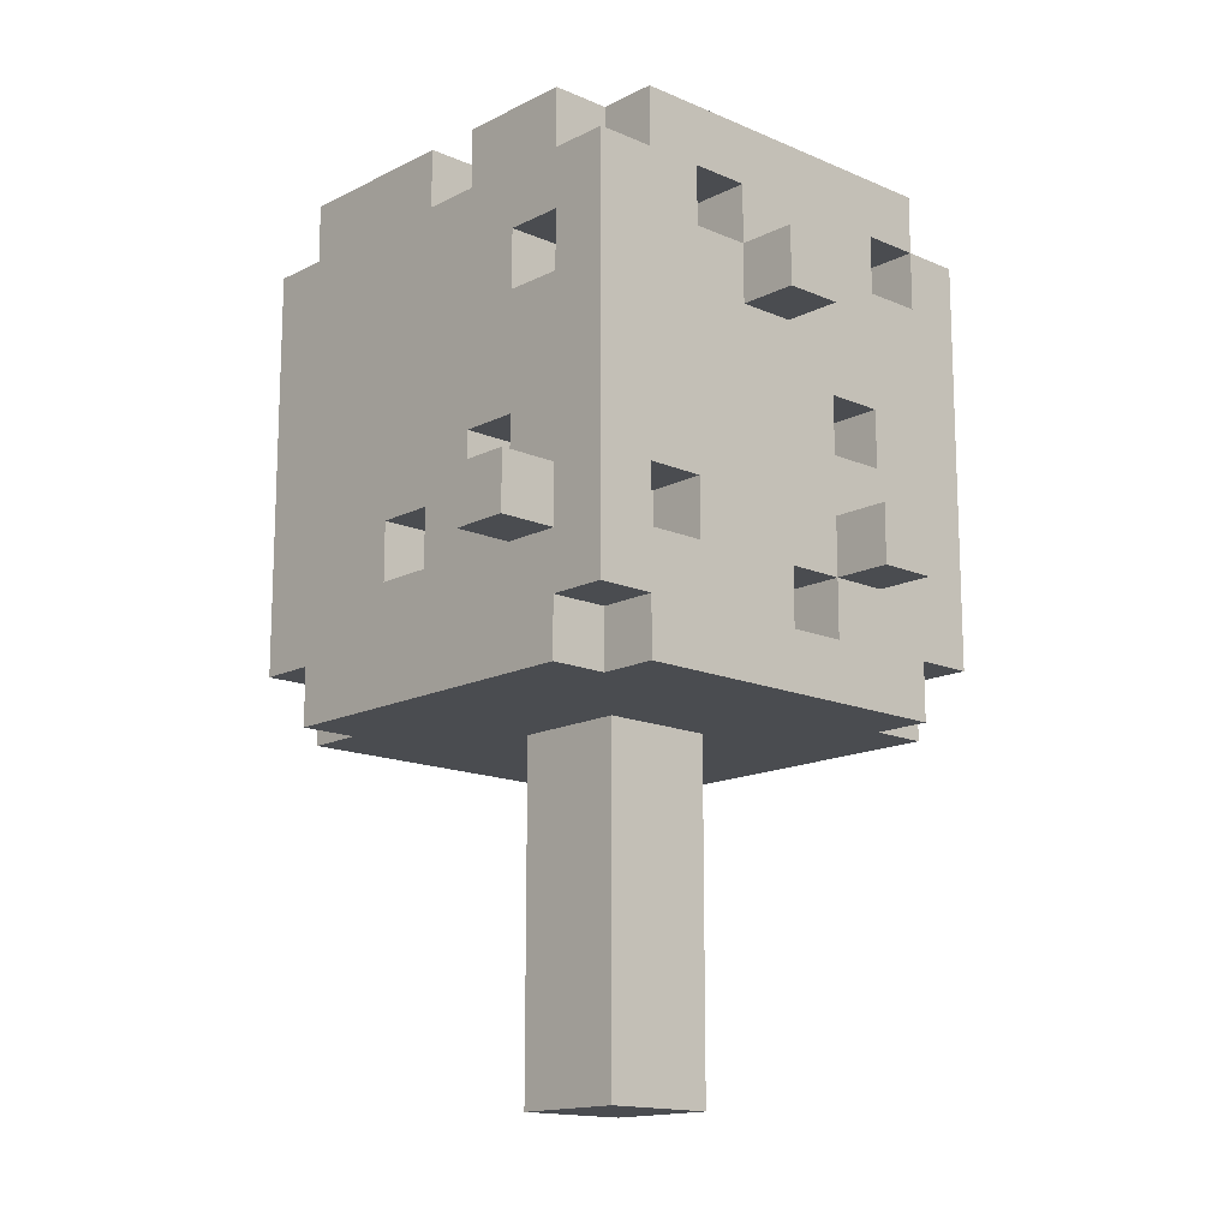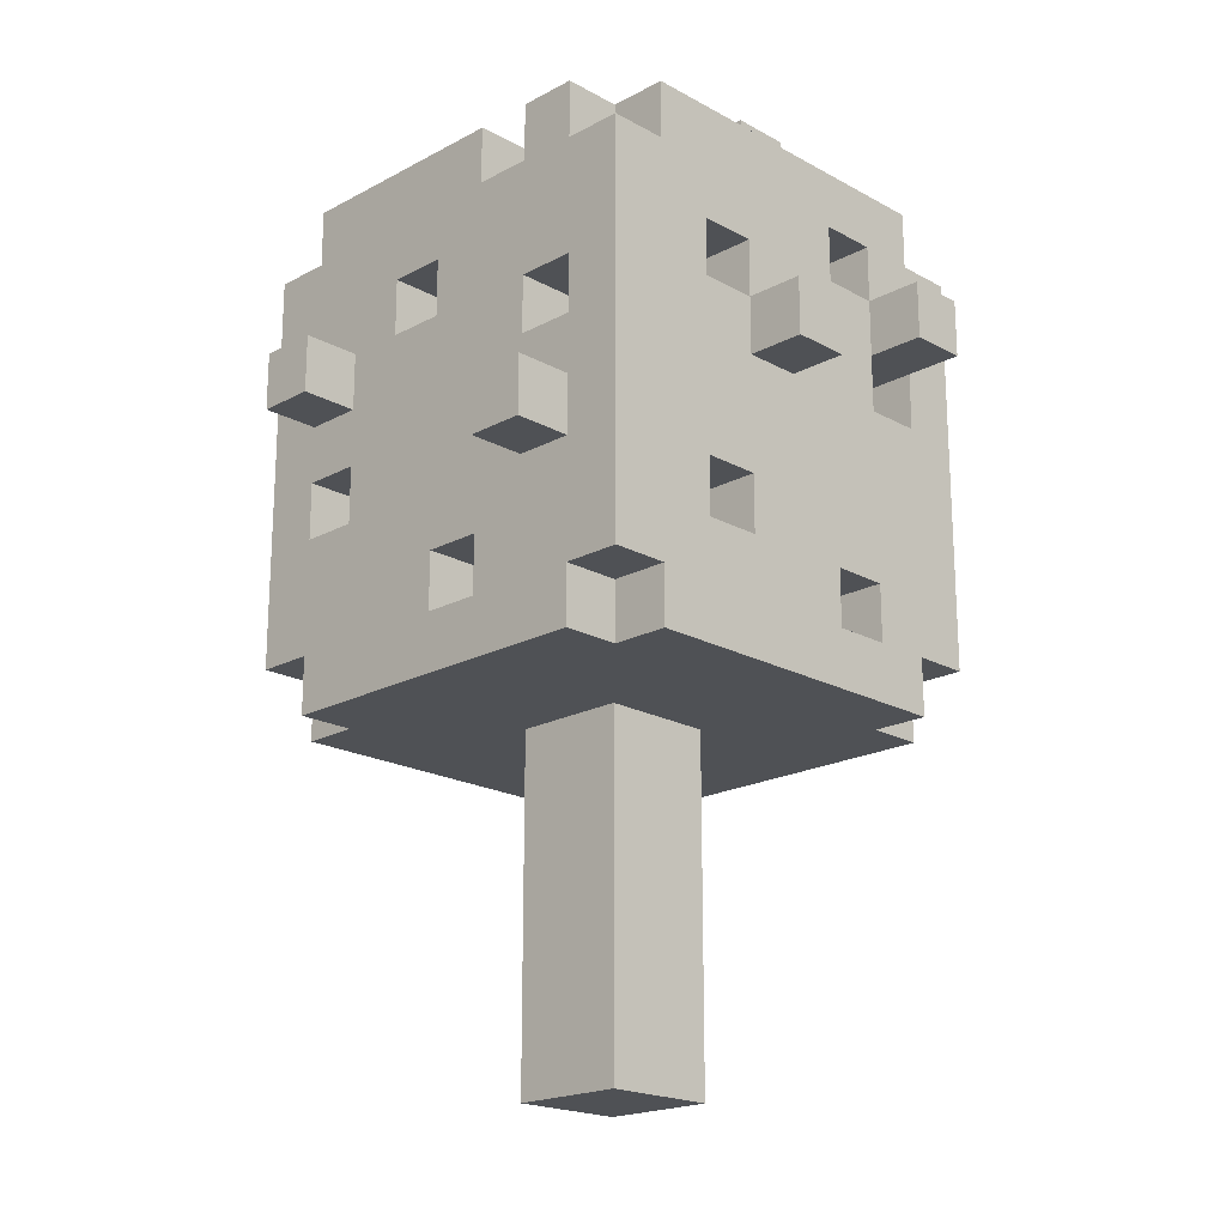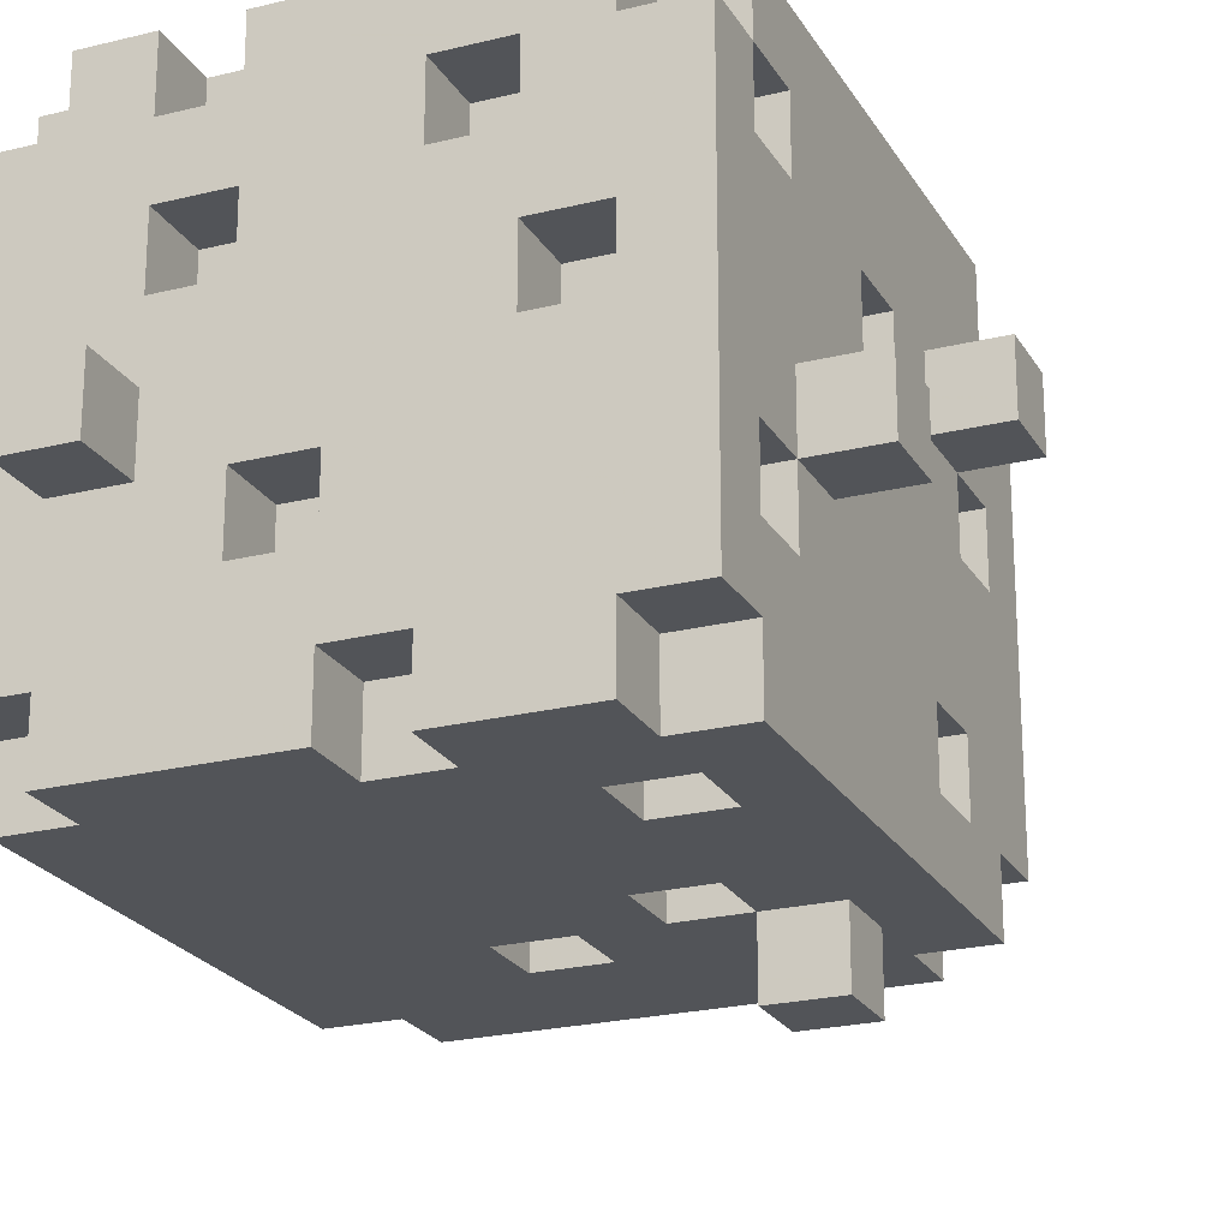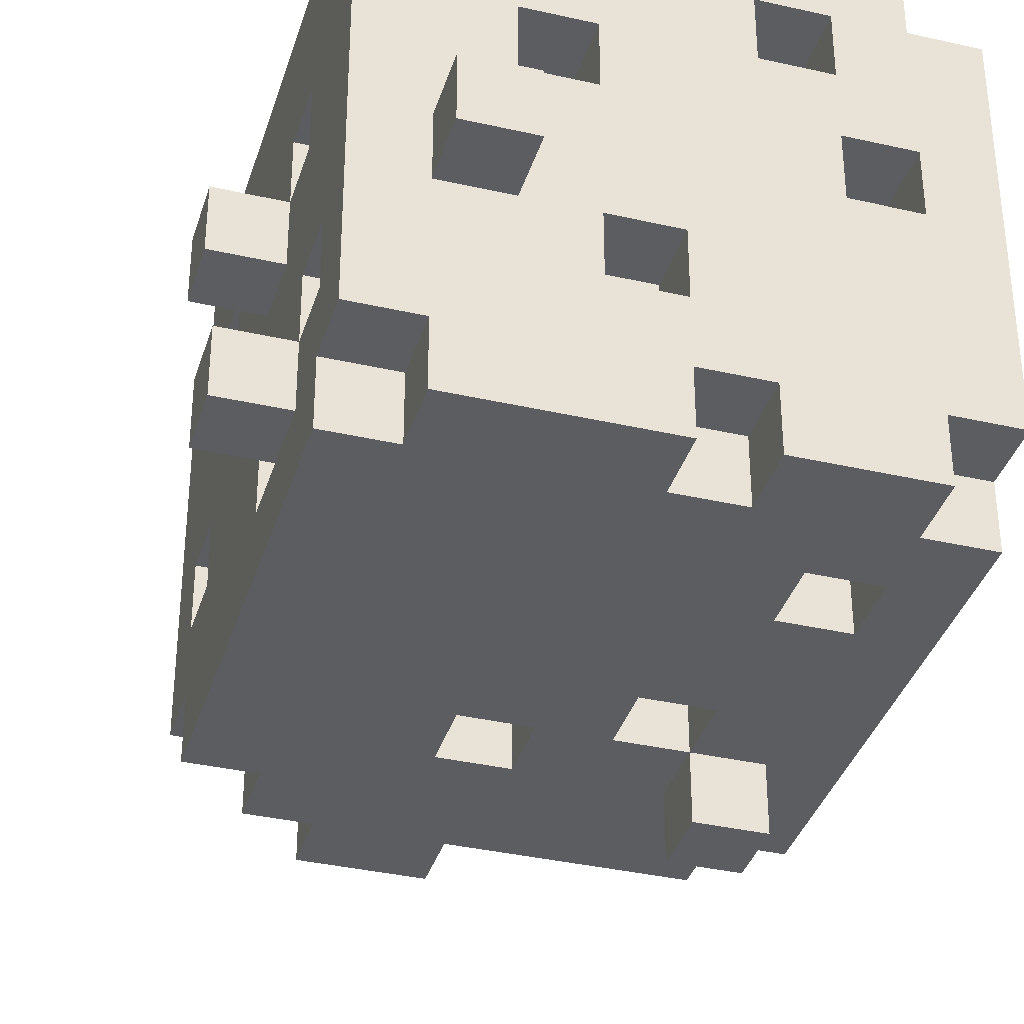
<metadata>
{"format":"obj","ext":"obj","renderer":"f3d","projection":"perspective","resolution":1024,"background":"white","views":[{"elev":-15.0,"azim":47.1,"up":"+Z"},{"elev":-19.8,"azim":-135.4,"up":"+Z"},{"elev":-22.8,"azim":23.1,"up":"+Y"},{"elev":-36.6,"azim":-16.5,"up":"+Y"}]}
</metadata>
<code>
v -0.05 0.05 1.45
v -0.05 0.15 1.35
v -0.05 0.05 1.35
v -0.05 0.15 1.45
v -0.05 0.25 1.45
v -0.05 0.35 1.35
v -0.05 0.25 1.35
v -0.05 0.35 1.45
v -0.05 -0.15 0.55
v -0.05 0.05 -0.05
v -0.05 -0.15 -0.05
v -0.05 0.05 0.55
v 0.05 -0.25 1.45
v 0.05 -0.15 1.35
v 0.05 -0.25 1.35
v 0.05 -0.15 1.45
v 0.05 -0.45 0.85
v 0.05 -0.35 0.75
v 0.05 -0.45 0.75
v 0.05 -0.35 0.85
v 0.05 0.25 0.75
v 0.05 0.35 0.65
v 0.05 0.25 0.65
v 0.05 0.35 0.75
v -0.15 0.25 1.15
v -0.15 0.35 1.05
v -0.15 0.25 1.05
v -0.15 0.35 1.15
v 0.15 -0.45 1.45
v 0.15 -0.35 1.35
v 0.15 -0.45 1.35
v 0.15 -0.35 1.45
v 0.15 0.25 1.25
v 0.15 0.35 1.15
v 0.15 0.25 1.15
v 0.15 0.35 1.25
v 0.25 0.15 1.45
v 0.25 0.25 1.35
v 0.25 0.15 1.35
v 0.25 0.25 1.45
v 0.25 0.35 1.15
v 0.25 0.45 1.05
v 0.25 0.35 1.05
v 0.25 0.45 1.15
v 0.25 -0.45 0.95
v 0.25 -0.35 0.85
v 0.25 -0.45 0.85
v 0.25 -0.35 0.95
v 0.25 -0.55 0.85
v 0.25 -0.45 0.75
v 0.25 -0.55 0.75
v -0.25 -0.15 1.55
v -0.25 -0.05 1.45
v -0.25 -0.15 1.45
v -0.25 -0.05 1.55
v -0.25 0.25 1.45
v -0.25 0.35 1.35
v -0.25 0.25 1.35
v -0.25 0.35 1.45
v -0.25 -0.45 1.45
v -0.25 -0.35 1.35
v -0.25 -0.45 1.35
v -0.25 -0.35 1.45
v -0.25 -0.25 1.35
v -0.25 -0.15 1.25
v -0.25 -0.25 1.25
v -0.25 -0.15 1.35
v -0.25 0.05 1.25
v -0.25 0.15 1.15
v -0.25 0.05 1.15
v -0.25 0.15 1.25
v -0.25 -0.35 1.15
v -0.25 -0.25 1.05
v -0.25 -0.35 1.05
v -0.25 -0.25 1.15
v -0.25 0.35 0.95
v -0.25 0.45 0.85
v -0.25 0.35 0.85
v -0.25 0.45 0.95
v -0.25 0.05 0.85
v -0.25 0.15 0.75
v -0.25 0.05 0.75
v -0.25 0.15 0.85
v -0.25 -0.25 0.75
v -0.25 -0.15 0.65
v -0.25 -0.25 0.65
v -0.25 -0.15 0.75
v -0.25 0.25 0.65
v -0.25 0.35 0.55
v -0.25 0.25 0.55
v -0.25 0.35 0.65
v -0.25 -0.45 0.65
v -0.25 -0.35 0.55
v -0.25 -0.45 0.55
v -0.25 -0.35 0.65
v -0.35 -0.35 1.45
v -0.35 -0.25 1.35
v -0.35 -0.35 1.35
v -0.35 -0.25 1.25
v -0.35 -0.15 1.35
v -0.35 -0.35 1.25
v -0.35 0.25 1.45
v -0.35 -0.45 1.35
v -0.35 0.05 1.25
v -0.35 -0.35 1.15
v -0.35 0.25 1.35
v -0.35 -0.15 1.25
v -0.35 -0.35 1.05
v -0.35 0.15 1.25
v -0.35 -0.05 1.15
v -0.35 -0.45 0.65
v -0.35 0.35 1.35
v -0.35 0.05 1.15
v -0.35 -0.25 1.15
v -0.35 -0.25 0.75
v -0.35 0.35 0.65
v -0.35 -0.05 1.05
v -0.35 -0.35 0.65
v -0.35 -0.25 1.05
v -0.35 0.15 1.15
v -0.35 -0.25 0.65
v -0.35 -0.15 0.75
v -0.35 0.15 0.85
v -0.35 -0.35 0.55
v -0.35 0.05 1.05
v -0.35 0.25 0.65
v -0.35 0.05 0.85
v -0.35 -0.15 0.65
v -0.35 0.15 0.75
v -0.35 0.05 0.75
v -0.35 0.25 0.55
v 0.35 -0.05 1.45
v 0.35 0.05 1.35
v 0.35 -0.05 1.35
v 0.35 0.05 1.45
v 0.35 -0.45 1.25
v 0.35 -0.35 1.15
v 0.35 -0.45 1.15
v 0.35 -0.35 1.25
v 0.35 0.25 0.95
v 0.35 0.35 0.85
v 0.35 0.25 0.85
v 0.35 0.35 0.95
v -0.45 -0.35 1.25
v -0.45 -0.25 1.15
v -0.45 -0.35 1.15
v -0.45 -0.25 1.25
v -0.45 -0.05 1.15
v -0.45 0.05 1.05
v -0.45 -0.05 1.05
v -0.45 0.05 1.15
v 0.15 0.15 1.45
v 0.15 0.25 1.35
v 0.15 0.15 1.35
v 0.15 0.25 1.45
v 0.15 -0.45 0.95
v 0.15 -0.35 0.85
v 0.15 -0.45 0.85
v 0.15 -0.35 0.95
v 0.15 -0.15 0.55
v 0.15 0.05 -0.05
v 0.15 -0.15 -0.05
v 0.15 0.05 0.55
v 0.05 -0.45 1.45
v 0.05 -0.35 1.35
v 0.05 -0.45 1.35
v 0.05 -0.35 1.45
v 0.05 0.25 1.25
v 0.05 0.35 1.15
v 0.05 0.25 1.15
v 0.05 0.35 1.25
v 0.25 -0.05 1.45
v 0.25 0.05 1.35
v 0.25 -0.05 1.35
v 0.25 0.05 1.45
v 0.25 -0.45 1.25
v 0.25 -0.35 1.15
v 0.25 -0.45 1.15
v 0.25 -0.35 1.25
v 0.25 0.25 0.95
v 0.25 0.35 0.85
v 0.25 0.25 0.85
v 0.25 0.35 0.95
v -0.05 -0.25 1.45
v -0.05 -0.15 1.35
v -0.05 -0.25 1.35
v -0.05 -0.15 1.45
v -0.05 -0.45 0.85
v -0.05 -0.35 0.75
v -0.05 -0.45 0.75
v -0.05 -0.35 0.85
v -0.05 0.25 0.75
v -0.05 0.35 0.65
v -0.05 0.25 0.65
v -0.05 0.35 0.75
v -0.15 -0.15 1.55
v -0.15 -0.05 1.45
v -0.15 -0.15 1.45
v -0.15 -0.05 1.55
v -0.15 0.25 1.45
v -0.15 0.35 1.35
v -0.15 0.25 1.35
v -0.15 0.35 1.45
v -0.15 0.05 1.45
v -0.15 0.15 1.35
v -0.15 0.05 1.35
v -0.15 0.15 1.45
v -0.15 0.35 0.95
v -0.15 0.45 0.85
v -0.15 0.35 0.85
v -0.15 0.45 0.95
v 0.35 -0.45 1.45
v 0.35 -0.35 1.35
v 0.35 -0.45 1.35
v 0.35 -0.35 1.45
v 0.35 0.25 1.45
v 0.35 0.35 1.35
v 0.35 0.25 1.35
v 0.35 0.35 1.45
v 0.35 0.15 1.35
v 0.35 0.25 1.25
v 0.35 0.15 1.25
v 0.35 -0.25 1.35
v 0.35 -0.15 1.25
v 0.35 -0.25 1.25
v 0.35 -0.15 1.35
v 0.35 0.35 1.15
v 0.35 0.45 1.05
v 0.35 0.35 1.05
v 0.35 0.45 1.15
v 0.35 0.05 1.05
v 0.35 0.15 0.95
v 0.35 0.05 0.95
v 0.35 0.15 1.05
v 0.35 -0.35 0.85
v 0.35 -0.25 0.75
v 0.35 -0.35 0.75
v 0.35 -0.25 0.85
v 0.35 -0.55 0.85
v 0.35 -0.45 0.75
v 0.35 -0.55 0.75
v 0.35 -0.45 0.85
v 0.35 -0.05 0.75
v 0.35 0.05 0.65
v 0.35 -0.05 0.65
v 0.35 0.05 0.75
v 0.35 0.25 0.65
v 0.35 0.35 0.55
v 0.35 0.25 0.55
v 0.35 0.35 0.65
v 0.35 -0.45 0.65
v 0.35 -0.35 0.55
v 0.35 -0.45 0.55
v 0.35 -0.35 0.65
v 0.45 -0.35 1.45
v 0.45 -0.25 1.35
v 0.45 -0.35 1.35
v 0.45 -0.25 1.25
v 0.45 -0.15 1.35
v 0.45 -0.45 1.35
v 0.45 0.15 1.35
v 0.45 -0.35 0.85
v 0.45 0.25 1.45
v 0.45 -0.05 1.25
v 0.45 -0.15 1.15
v 0.45 -0.45 0.65
v 0.45 0.25 1.35
v 0.45 0.15 1.25
v 0.45 -0.15 1.25
v 0.45 -0.25 0.85
v 0.45 -0.35 0.75
v 0.45 -0.05 1.15
v 0.45 0.05 0.95
v 0.45 -0.35 0.65
v 0.45 0.05 1.05
v 0.45 0.05 0.85
v 0.45 -0.25 0.75
v 0.45 0.15 1.05
v 0.45 -0.05 0.75
v 0.45 0.15 0.85
v 0.45 -0.05 0.65
v 0.45 0.25 1.25
v 0.45 0.05 0.75
v 0.45 0.15 0.95
v 0.45 -0.35 0.55
v 0.45 0.35 0.65
v 0.45 0.25 0.55
v 0.45 0.25 0.65
v 0.45 0.05 0.65
v 0.45 0.35 1.35
v 0.45 0.15 0.75
v -0.25 0.25 1.15
v -0.25 0.35 1.05
v -0.25 0.25 1.05
v -0.25 0.35 1.15
v 0.55 -0.15 1.25
v 0.55 -0.05 1.15
v 0.55 -0.15 1.15
v 0.55 -0.05 1.25
v 0.55 0.05 0.85
v 0.55 0.15 0.75
v 0.55 0.05 0.75
v 0.55 0.15 0.85
g Model
f 1 2 3
f 1 4 2
f 5 6 7
f 5 8 6
f 9 10 11
f 9 12 10
f 13 14 15
f 13 16 14
f 17 18 19
f 17 20 18
f 21 22 23
f 21 24 22
f 25 26 27
f 25 28 26
f 29 30 31
f 29 32 30
f 33 34 35
f 33 36 34
f 37 38 39
f 37 40 38
f 41 42 43
f 41 44 42
f 45 46 47
f 45 48 46
f 49 50 51
f 49 47 50
f 52 53 54
f 52 55 53
f 56 57 58
f 56 59 57
f 60 61 62
f 60 63 61
f 64 65 66
f 64 67 65
f 68 69 70
f 68 71 69
f 72 73 74
f 72 75 73
f 76 77 78
f 76 79 77
f 80 81 82
f 80 83 81
f 84 85 86
f 84 87 85
f 88 89 90
f 88 91 89
f 92 93 94
f 92 95 93
f 96 97 98
f 98 97 99
f 97 96 100
f 98 99 101
f 96 102 100
f 103 98 101
f 100 102 104
f 103 101 105
f 104 102 106
f 107 100 104
f 103 105 108
f 106 109 104
f 110 107 104
f 108 111 103
f 109 106 112
f 104 113 110
f 114 107 110
f 108 115 111
f 116 109 112
f 114 110 117
f 114 99 107
f 115 118 111
f 108 119 115
f 116 120 109
f 114 117 119
f 115 121 118
f 119 122 115
f 116 123 120
f 119 117 122
f 124 118 121
f 123 125 120
f 126 123 116
f 117 127 122
f 124 121 128
f 125 113 120
f 125 123 127
f 129 123 126
f 127 130 122
f 117 125 127
f 131 124 128
f 130 129 126
f 128 122 130
f 131 128 130
f 131 130 126
f 132 133 134
f 132 135 133
f 136 137 138
f 136 139 137
f 140 141 142
f 140 143 141
f 144 145 146
f 144 147 145
f 148 149 150
f 148 151 149
f 153 152 154
f 155 152 153
f 157 156 158
f 159 156 157
f 161 160 162
f 163 160 161
f 165 164 166
f 167 164 165
f 169 168 170
f 171 168 169
f 173 172 174
f 175 172 173
f 177 176 178
f 179 176 177
f 181 180 182
f 183 180 181
f 185 184 186
f 187 184 185
f 189 188 190
f 191 188 189
f 193 192 194
f 195 192 193
f 197 196 198
f 199 196 197
f 201 200 202
f 203 200 201
f 205 204 206
f 207 204 205
f 209 208 210
f 211 208 209
f 213 212 214
f 215 212 213
f 217 216 218
f 219 216 217
f 221 220 222
f 218 220 221
f 224 223 225
f 226 223 224
f 228 227 229
f 230 227 228
f 232 231 233
f 234 231 232
f 236 235 237
f 238 235 236
f 240 239 241
f 242 239 240
f 244 243 245
f 246 243 244
f 248 247 249
f 250 247 248
f 252 251 253
f 254 251 252
f 256 255 257
f 256 257 258
f 255 256 259
f 257 260 258
f 255 259 261
f 258 260 262
f 255 261 263
f 261 259 264
f 265 258 262
f 262 260 266
f 263 261 267
f 268 261 264
f 264 259 269
f 265 262 270
f 269 258 265
f 271 262 266
f 264 272 268
f 270 273 265
f 274 271 266
f 272 275 268
f 275 265 273
f 276 273 270
f 271 274 277
f 278 268 275
f 272 265 275
f 270 279 276
f 280 273 276
f 277 274 281
f 268 278 282
f 276 279 283
f 279 270 277
f 284 273 280
f 279 277 281
f 274 285 281
f 278 284 282
f 280 286 284
f 281 285 287
f 282 284 286
f 280 288 286
f 289 281 287
f 282 286 290
f 280 291 288
f 288 289 287
f 267 282 290
f 291 289 288
f 283 289 291
f 293 292 294
f 295 292 293
f 297 296 298
f 299 296 297
f 301 300 302
f 303 300 301
f 10 162 11
f 161 162 10
f 285 252 160
f 285 160 163
f 252 253 160
f 285 163 287
f 160 253 94
f 287 163 249
f 9 160 94
f 249 163 248
f 93 9 94
f 163 89 248
f 93 124 9
f 12 89 163
f 9 124 131
f 12 90 89
f 9 131 12
f 131 90 12
f 254 266 251
f 274 266 254
f 250 288 247
f 286 288 250
f 116 88 126
f 91 88 116
f 118 92 111
f 95 92 118
f 291 302 283
f 301 302 291
f 246 279 243
f 283 279 246
f 50 241 51
f 240 241 50
f 195 21 192
f 24 21 195
f 122 84 115
f 87 84 122
f 238 262 235
f 270 262 238
f 191 17 188
f 20 17 191
f 77 210 78
f 209 210 77
f 123 80 127
f 83 80 123
f 183 140 180
f 143 140 183
f 159 45 156
f 48 45 159
f 234 275 231
f 278 275 234
f 42 229 43
f 228 229 42
f 149 117 150
f 125 117 149
f 272 298 265
f 297 298 272
f 295 25 292
f 28 25 295
f 114 72 105
f 114 105 145
f 75 72 114
f 145 105 146
f 179 136 176
f 139 136 179
f 171 33 168
f 36 33 171
f 109 68 104
f 71 68 109
f 226 256 223
f 259 256 226
f 218 261 220
f 267 261 218
f 100 64 97
f 67 64 100
f 281 244 245
f 281 289 244
f 23 193 194
f 23 22 193
f 86 128 121
f 86 85 128
f 271 236 237
f 271 277 236
f 19 189 190
f 19 18 189
f 82 129 130
f 82 81 129
f 300 280 276
f 300 303 280
f 142 181 182
f 142 141 181
f 239 47 49
f 239 242 47
f 47 157 158
f 47 46 157
f 273 232 233
f 273 284 232
f 208 79 76
f 208 211 79
f 27 293 294
f 27 26 293
f 74 119 108
f 74 73 119
f 138 177 178
f 138 137 177
f 227 44 41
f 227 230 44
f 35 169 170
f 35 34 169
f 70 120 113
f 70 69 120
f 110 151 148
f 110 113 151
f 296 264 269
f 296 299 264
f 268 221 222
f 268 282 221
f 258 224 225
f 258 269 224
f 66 107 99
f 66 65 107
f 101 147 144
f 101 99 147
f 260 213 214
f 260 257 213
f 267 217 218
f 267 290 217
f 134 173 174
f 134 133 173
f 39 153 154
f 39 38 153
f 31 165 166
f 31 30 165
f 15 185 186
f 15 14 185
f 7 201 202
f 7 6 201
f 3 205 206
f 3 2 205
f 58 112 106
f 58 57 112
f 62 98 103
f 62 61 98
f 255 132 215
f 215 132 172
f 255 263 132
f 32 215 172
f 263 135 132
f 13 32 172
f 212 215 32
f 263 216 135
f 172 16 13
f 32 13 167
f 212 32 29
f 135 216 37
f 16 172 1
f 167 13 184
f 216 40 37
f 135 37 175
f 172 152 1
f 187 16 1
f 164 167 184
f 40 216 219
f 175 37 152
f 152 4 1
f 172 175 152
f 197 187 1
f 164 184 63
f 219 155 40
f 152 5 4
f 1 204 197
f 187 197 198
f 184 198 63
f 164 63 60
f 8 155 219
f 4 5 200
f 152 155 5
f 53 197 204
f 184 187 198
f 198 54 63
f 155 8 5
f 4 200 207
f 53 204 56
f 96 63 54
f 207 200 56
f 204 207 56
f 53 56 102
f 96 54 53
f 200 59 56
f 102 96 53
f 200 203 59
f 196 55 52
f 196 199 55
f 302 276 283
f 302 300 276
f 289 246 244
f 289 283 246
f 133 175 173
f 133 135 175
f 117 148 150
f 117 110 148
f 298 269 265
f 298 296 269
f 269 226 224
f 269 259 226
f 162 9 11
f 162 160 9
f 14 187 185
f 14 16 187
f 198 52 54
f 198 196 52
f 65 100 107
f 65 67 100
f 85 122 128
f 85 87 122
f 284 234 232
f 284 278 234
f 2 207 205
f 2 4 207
f 69 109 120
f 69 71 109
f 81 123 129
f 81 83 123
f 282 218 221
f 282 267 218
f 38 155 153
f 38 40 155
f 277 238 236
f 277 270 238
f 73 114 119
f 73 75 114
f 285 254 252
f 285 274 254
f 257 215 213
f 257 255 215
f 137 179 177
f 137 139 179
f 46 159 157
f 46 48 159
f 30 167 165
f 30 32 167
f 18 191 189
f 18 20 191
f 61 96 98
f 61 63 96
f 93 118 124
f 93 95 118
f 105 144 146
f 105 101 144
f 266 240 251
f 251 240 50
f 240 266 242
f 253 251 50
f 266 260 242
f 253 50 19
f 260 138 242
f 50 158 19
f 94 253 19
f 242 138 45
f 260 136 138
f 158 17 19
f 50 47 158
f 19 190 94
f 138 178 45
f 242 45 47
f 260 214 136
f 17 158 156
f 190 92 94
f 156 45 178
f 176 136 214
f 188 17 156
f 92 190 188
f 166 156 178
f 31 176 214
f 166 188 156
f 188 111 92
f 166 178 31
f 214 29 31
f 178 176 31
f 62 188 166
f 111 188 103
f 214 212 29
f 166 60 62
f 103 188 62
f 166 164 60
f 241 49 51
f 241 239 49
f 231 273 233
f 275 273 231
f 12 161 10
f 163 161 12
f 204 3 206
f 1 3 204
f 104 70 113
f 68 70 104
f 127 82 130
f 80 82 127
f 151 125 149
f 113 125 151
f 280 301 291
f 303 301 280
f 220 268 222
f 261 268 220
f 152 39 154
f 37 39 152
f 247 287 249
f 288 287 247
f 216 267 218
f 263 267 216
f 180 142 182
f 140 142 180
f 168 35 170
f 33 35 168
f 192 23 194
f 21 23 192
f 200 7 202
f 5 7 200
f 292 27 294
f 25 27 292
f 102 58 106
f 56 58 102
f 126 90 131
f 88 90 126
f 264 297 272
f 299 297 264
f 243 281 245
f 279 281 243
f 172 134 174
f 132 134 172
f 55 197 53
f 199 197 55
f 141 286 250
f 141 250 181
f 286 141 143
f 181 250 24
f 290 286 143
f 181 24 169
f 24 250 22
f 229 290 143
f 181 169 183
f 169 24 208
f 250 248 22
f 229 143 43
f 227 290 229
f 183 169 34
f 26 169 208
f 24 210 208
f 22 248 89
f 43 143 183
f 217 290 227
f 43 183 34
f 26 208 293
f 28 169 26
f 24 195 210
f 193 22 89
f 227 41 217
f 41 43 34
f 293 208 76
f 169 28 171
f 195 91 210
f 91 193 89
f 41 36 217
f 36 41 34
f 293 76 112
f 171 28 6
f 78 210 91
f 193 91 195
f 217 36 219
f 295 293 112
f 116 112 76
f 36 171 6
f 201 6 28
f 91 116 78
f 36 8 219
f 57 295 112
f 78 116 76
f 36 6 8
f 201 28 57
f 57 28 295
f 59 201 57
f 203 201 59
f 223 258 225
f 256 258 223
f 184 15 186
f 13 15 184
f 97 66 99
f 64 66 97
f 115 86 121
f 84 86 115
f 147 114 145
f 99 114 147
f 44 228 42
f 230 228 44
f 79 209 77
f 211 209 79
f 235 271 237
f 262 271 235
f 105 74 108
f 72 74 105

</code>
